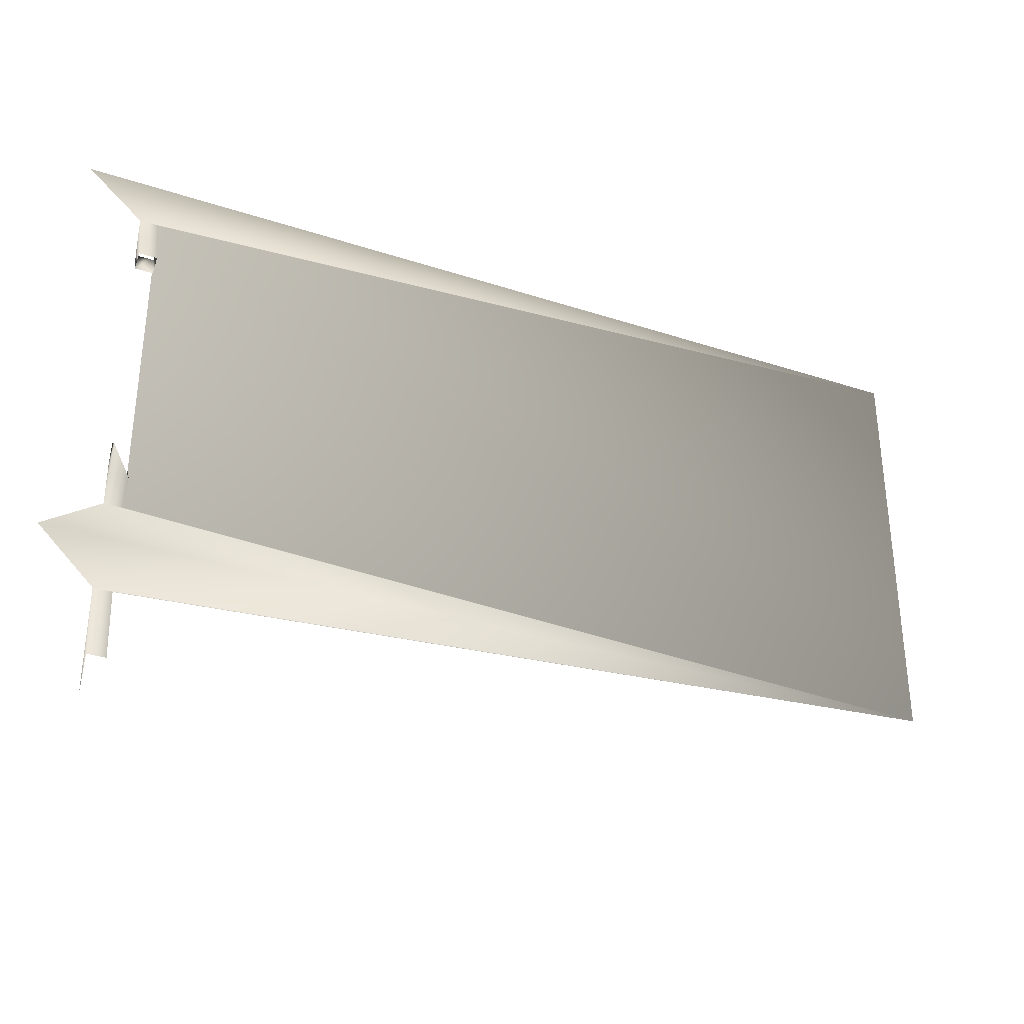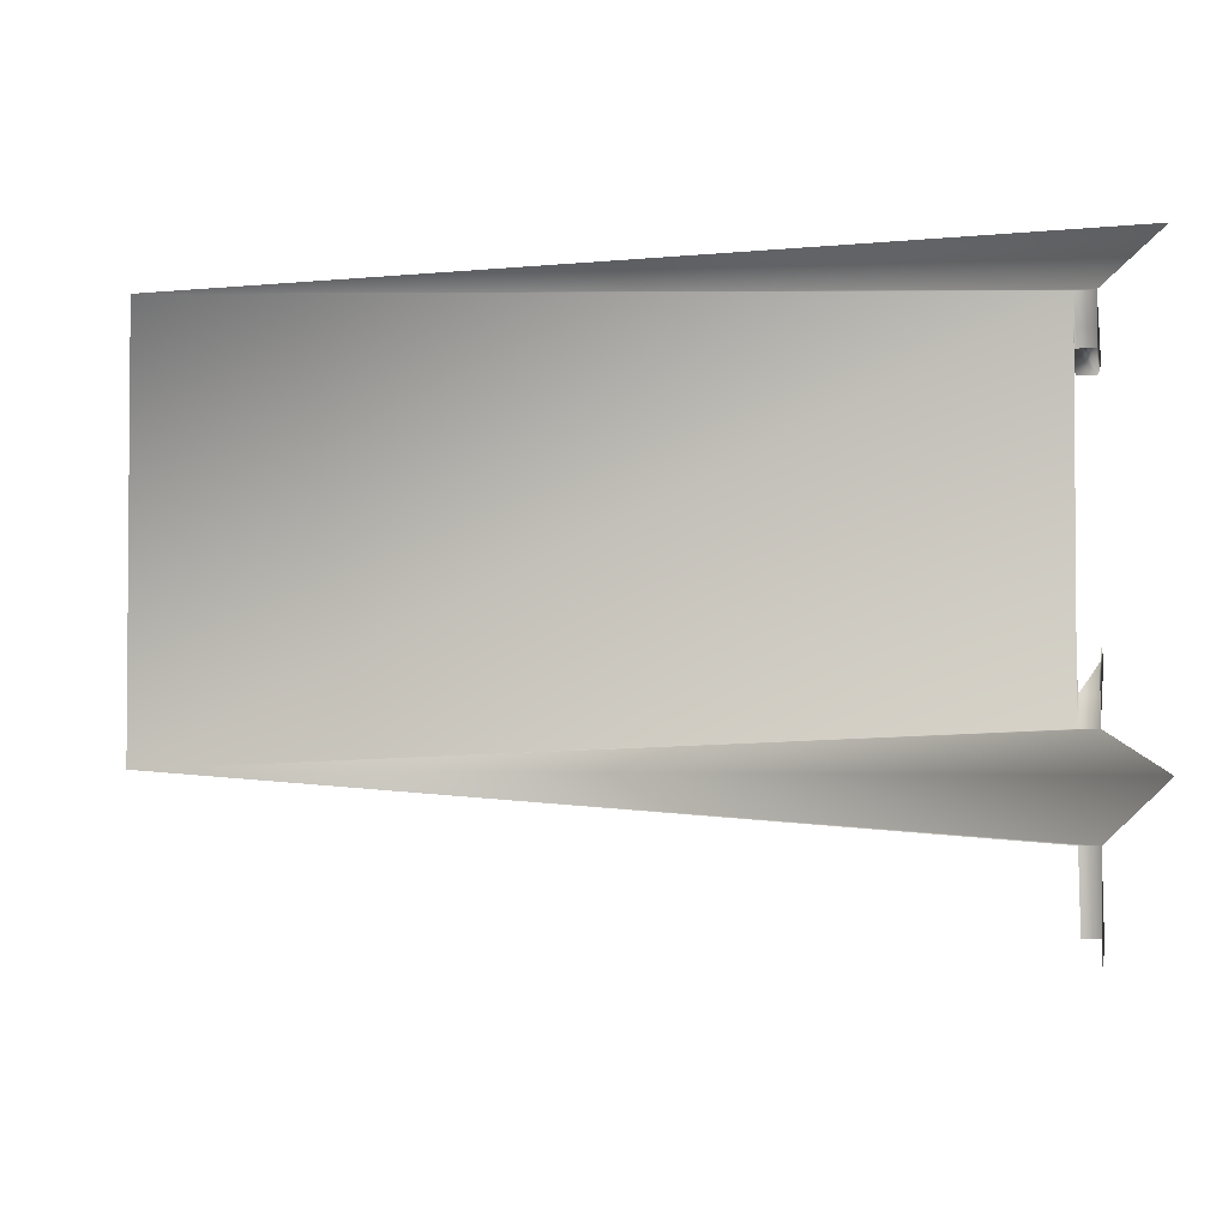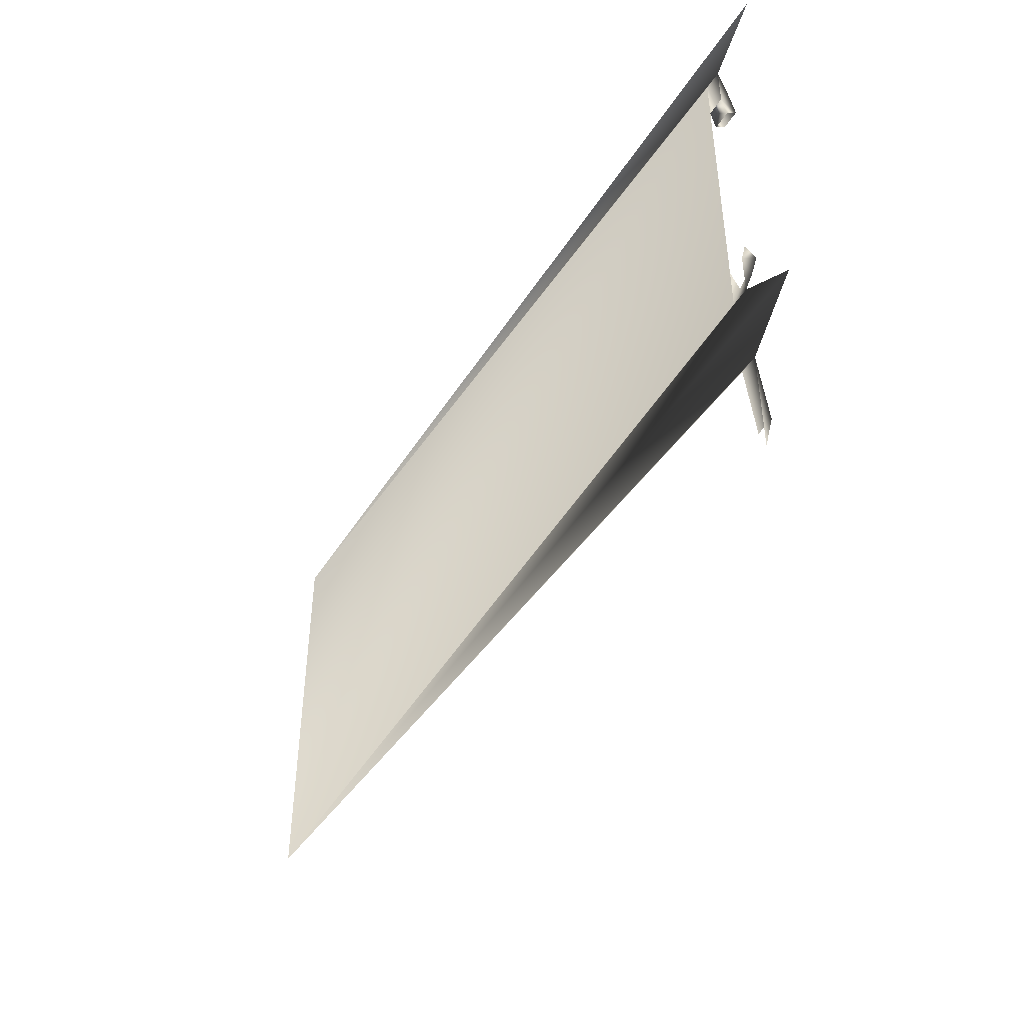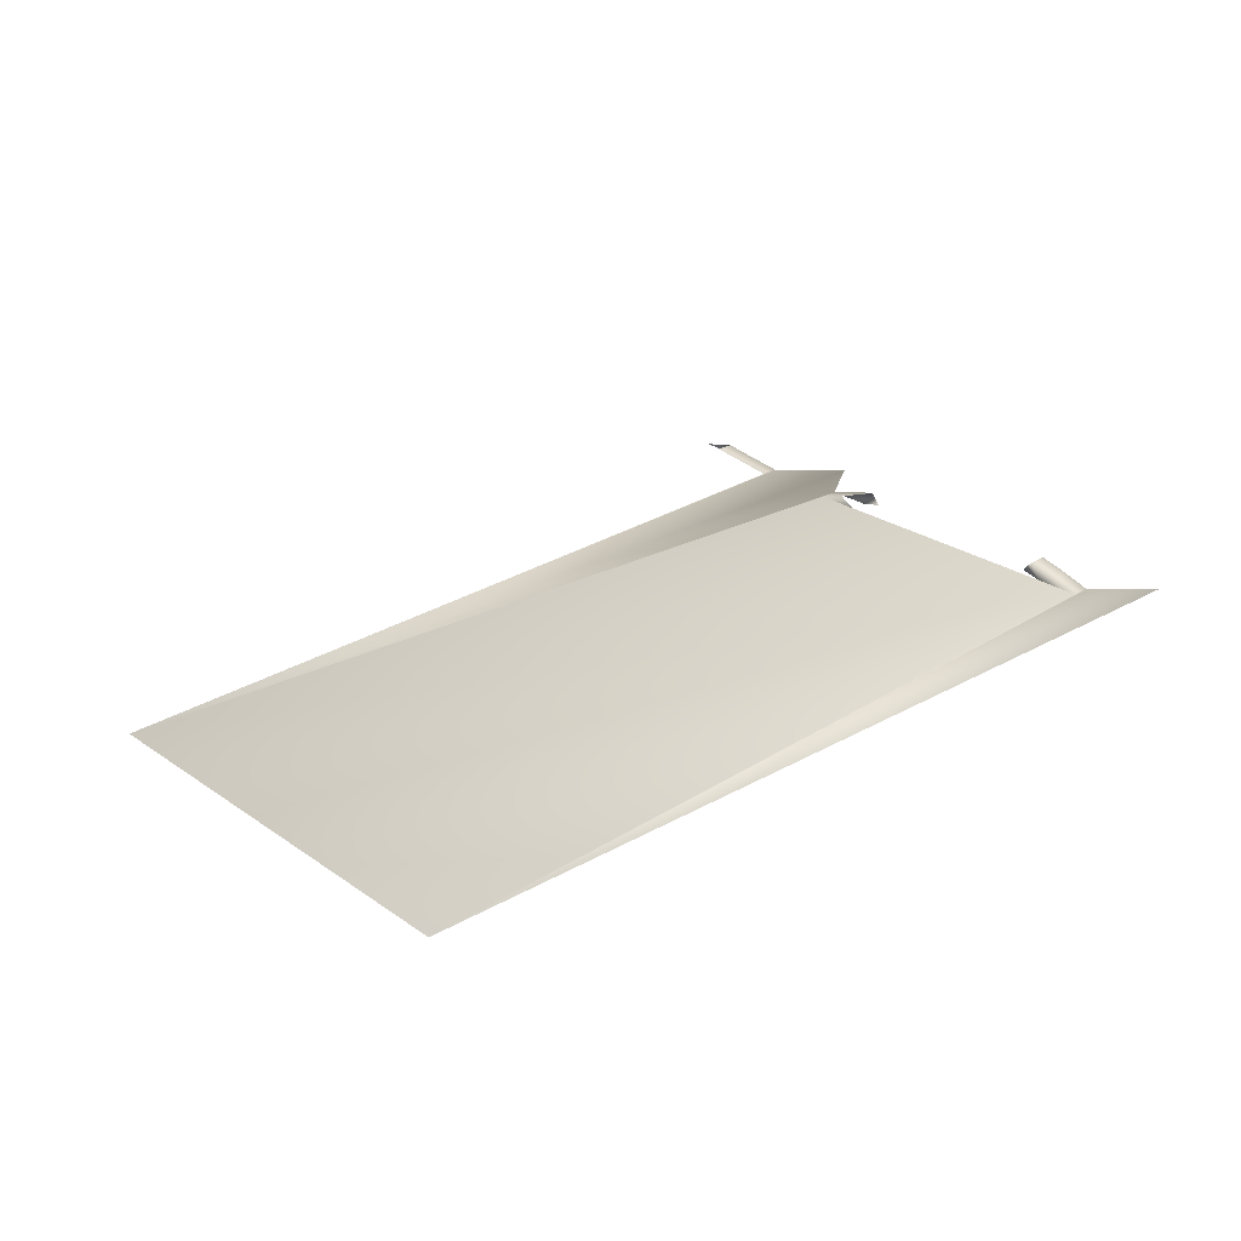
<metadata>
{"format":"obj","ext":"obj","renderer":"f3d","projection":"perspective","resolution":1024,"background":"white","views":[{"elev":-33.8,"azim":-24.0,"up":"+Y"},{"elev":-2.6,"azim":-159.6,"up":"+Y"},{"elev":-46.5,"azim":-120.7,"up":"+Y"},{"elev":25.7,"azim":137.8,"up":"+Z"}]}
</metadata>
<code>
v 0.5343 0.3024 0.3768
v 0.5343 0.7836 0.3768
v -0.5041 0.7836 0.3768
v -0.4202 0.2414 0.3768
v -0.4202 0.7288 0.3768
v -0.4407 0.7288 0.3768
v -0.5041 0.3024 0.3768
v -0.4407 0.2414 0.3768
v -0.4202 0.3434 0.3768
v -0.4407 0.3434 0.3768
v -0.4202 0.16 0.3869
v -0.4202 0.6976 0.3868
v -0.4202 0.6775 0.3768
v -0.4407 0.3928 0.3768
v -0.4407 0.16 0.3869
v -0.4407 0.6976 0.3868
v -0.4407 0.3745 0.3868
v -0.4202 0.3928 0.3768
v -0.4407 0.6775 0.3768
v -0.4407 0.1185 0.3768
v -0.4202 0.666 0.3951
v -0.4202 0.3745 0.3868
v -0.4407 0.4062 0.3951
v -0.4407 0.666 0.3951
v -0.4202 0.6542 0.3821
v -0.4407 0.6542 0.3821
v -0.4407 0.4162 0.3821
f 2 5 1
f 1 5 2
f 3 6 2
f 2 6 3
f 1 8 4
f 4 8 1
f 2 6 5
f 5 6 2
f 9 1 5
f 5 1 9
f 7 8 1
f 1 8 7
f 8 11 4
f 4 11 8
f 6 12 5
f 5 12 6
f 10 1 9
f 9 1 10
f 10 7 1
f 1 7 10
f 11 8 15
f 15 8 11
f 12 6 16
f 16 6 12
f 12 13 5
f 5 13 12
f 9 17 10
f 10 17 9
f 17 14 10
f 10 14 17
f 20 15 8
f 8 15 20
f 19 16 6
f 6 16 19
f 16 21 12
f 12 21 16
f 21 13 12
f 12 13 21
f 17 9 22
f 22 9 17
f 18 22 9
f 9 22 18
f 14 17 23
f 23 17 14
f 19 24 16
f 16 24 19
f 21 16 24
f 24 16 21
f 21 25 13
f 13 25 21
f 22 23 17
f 17 23 22
f 13 26 19
f 19 26 13
f 14 23 27
f 27 23 14
f 26 24 19
f 19 24 26
f 26 13 25
f 25 13 26

</code>
